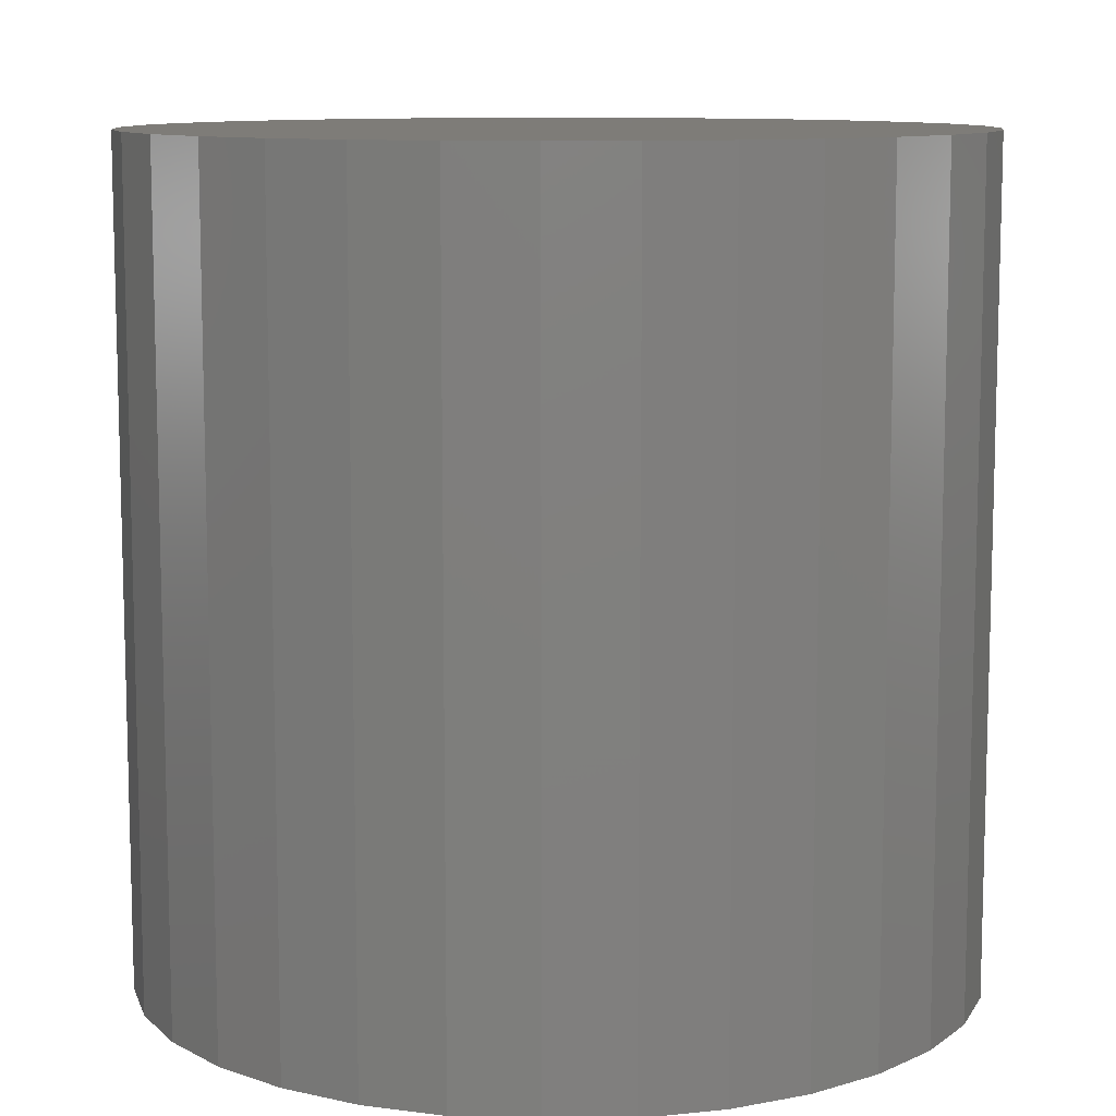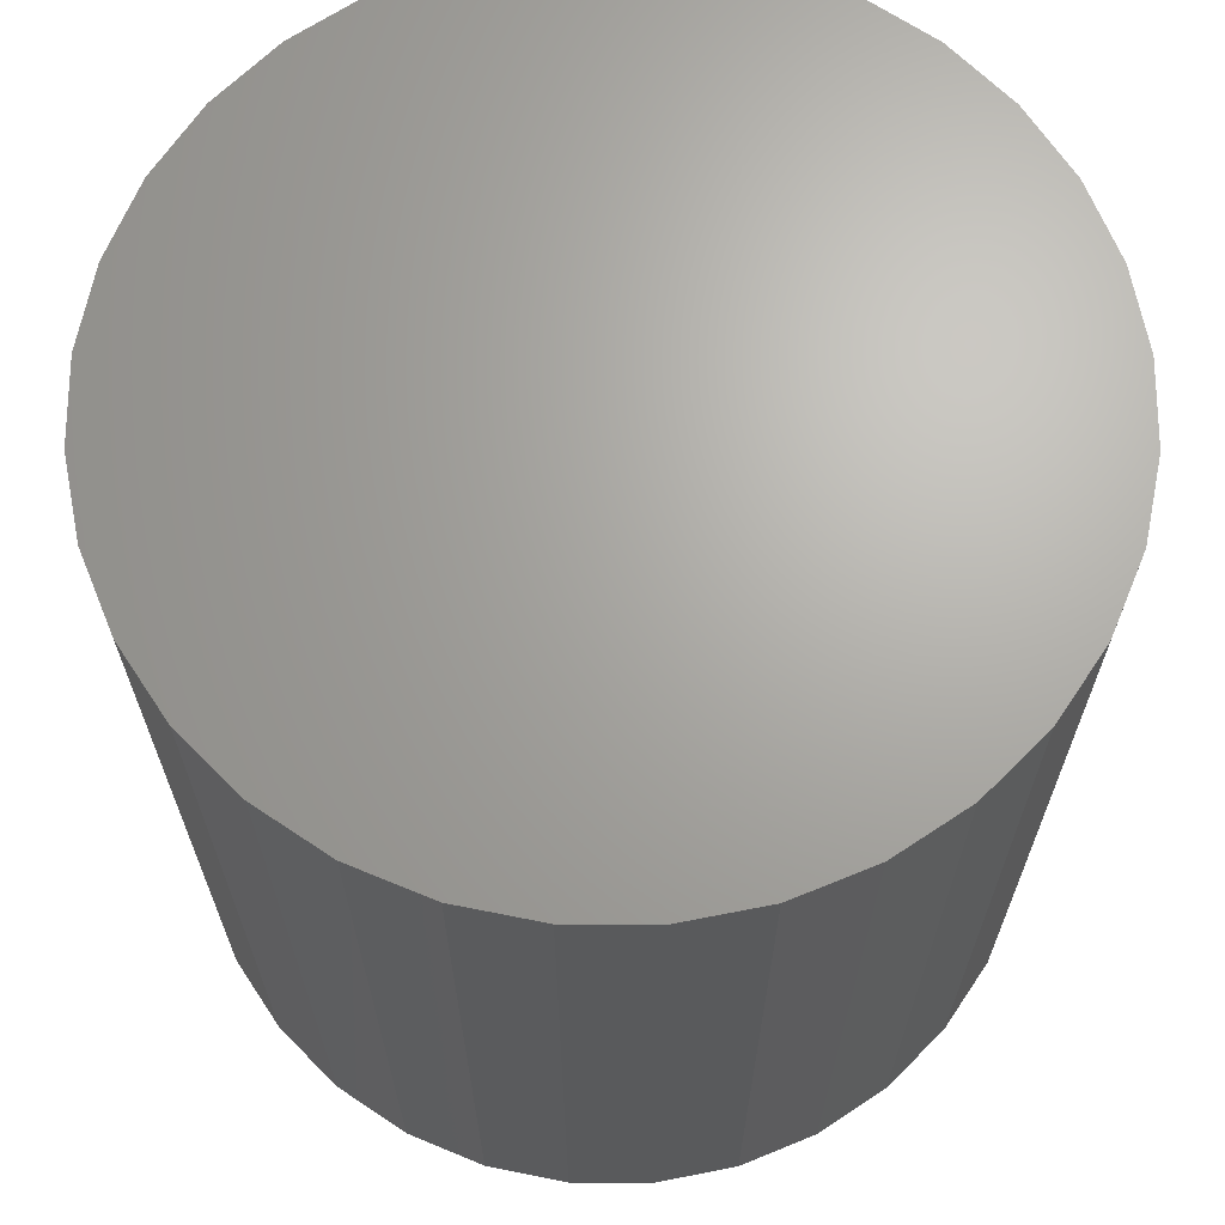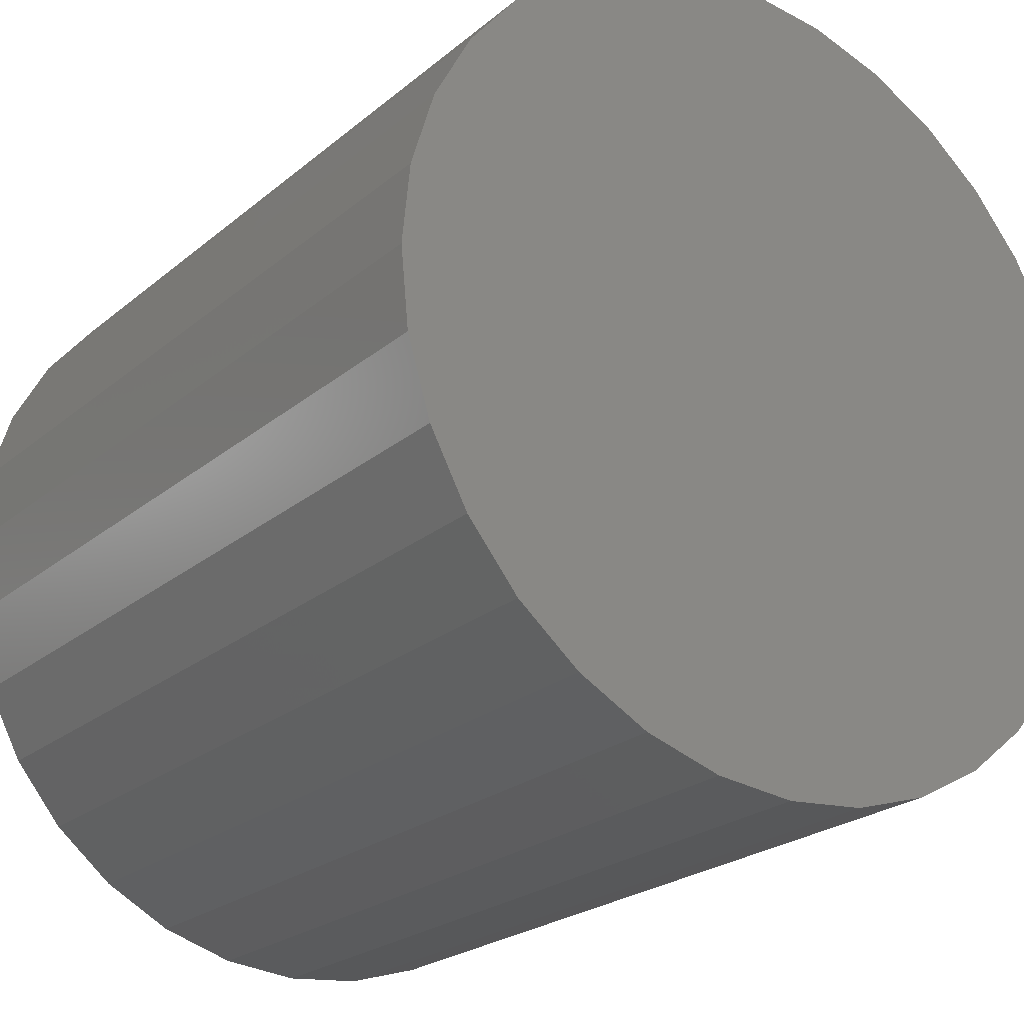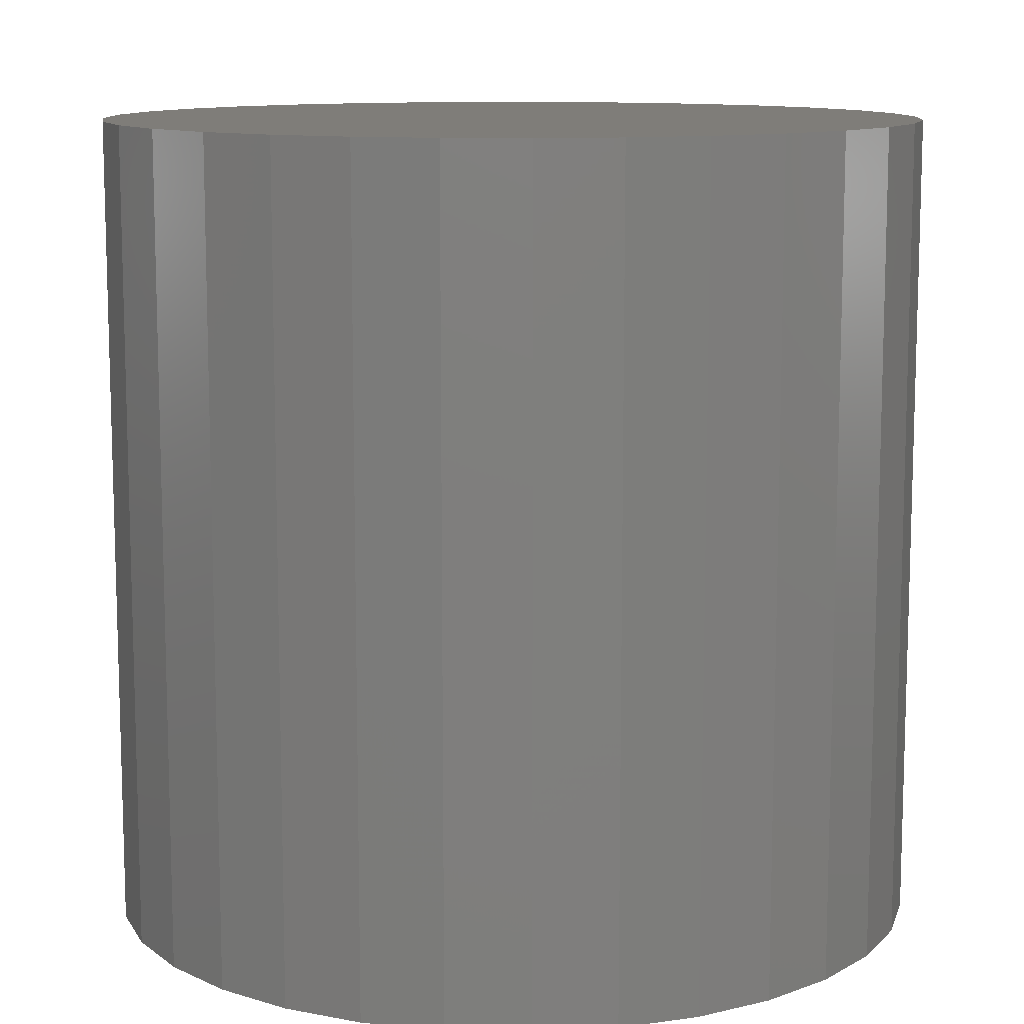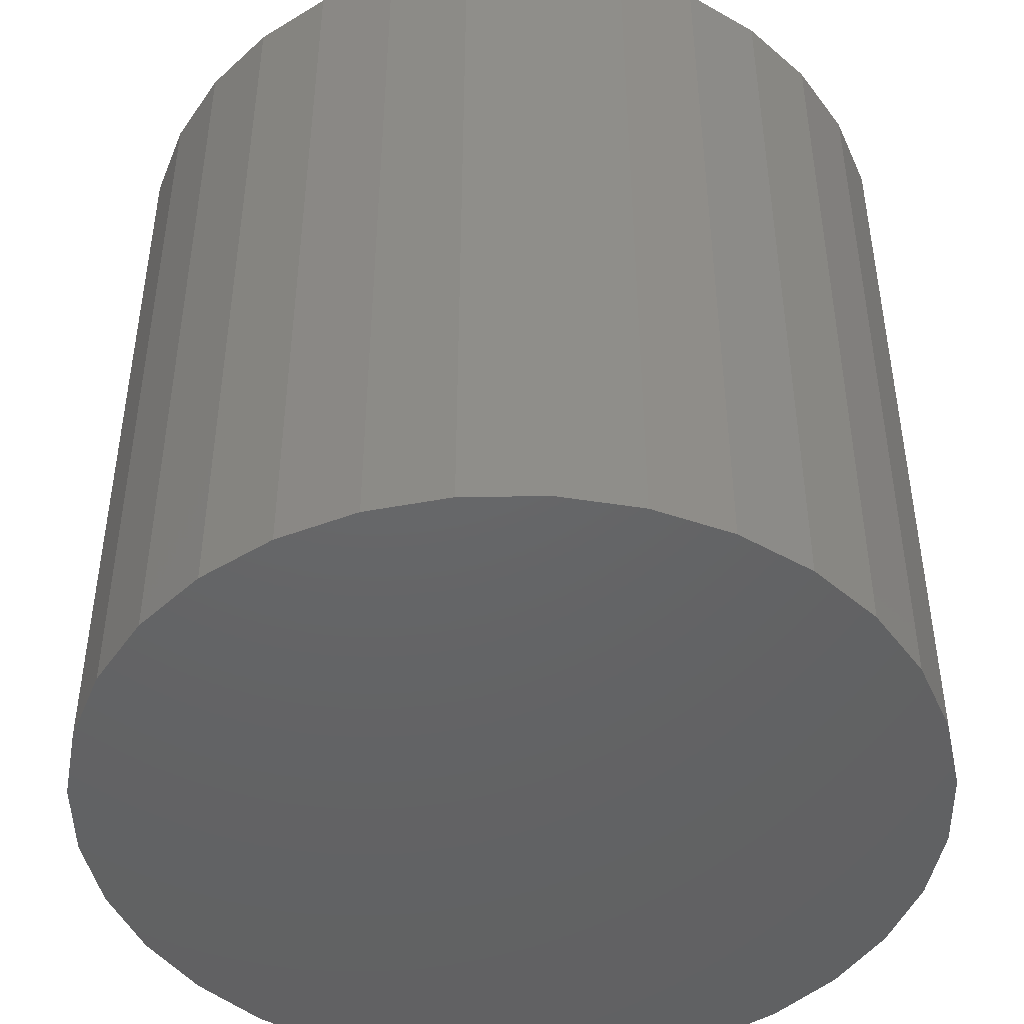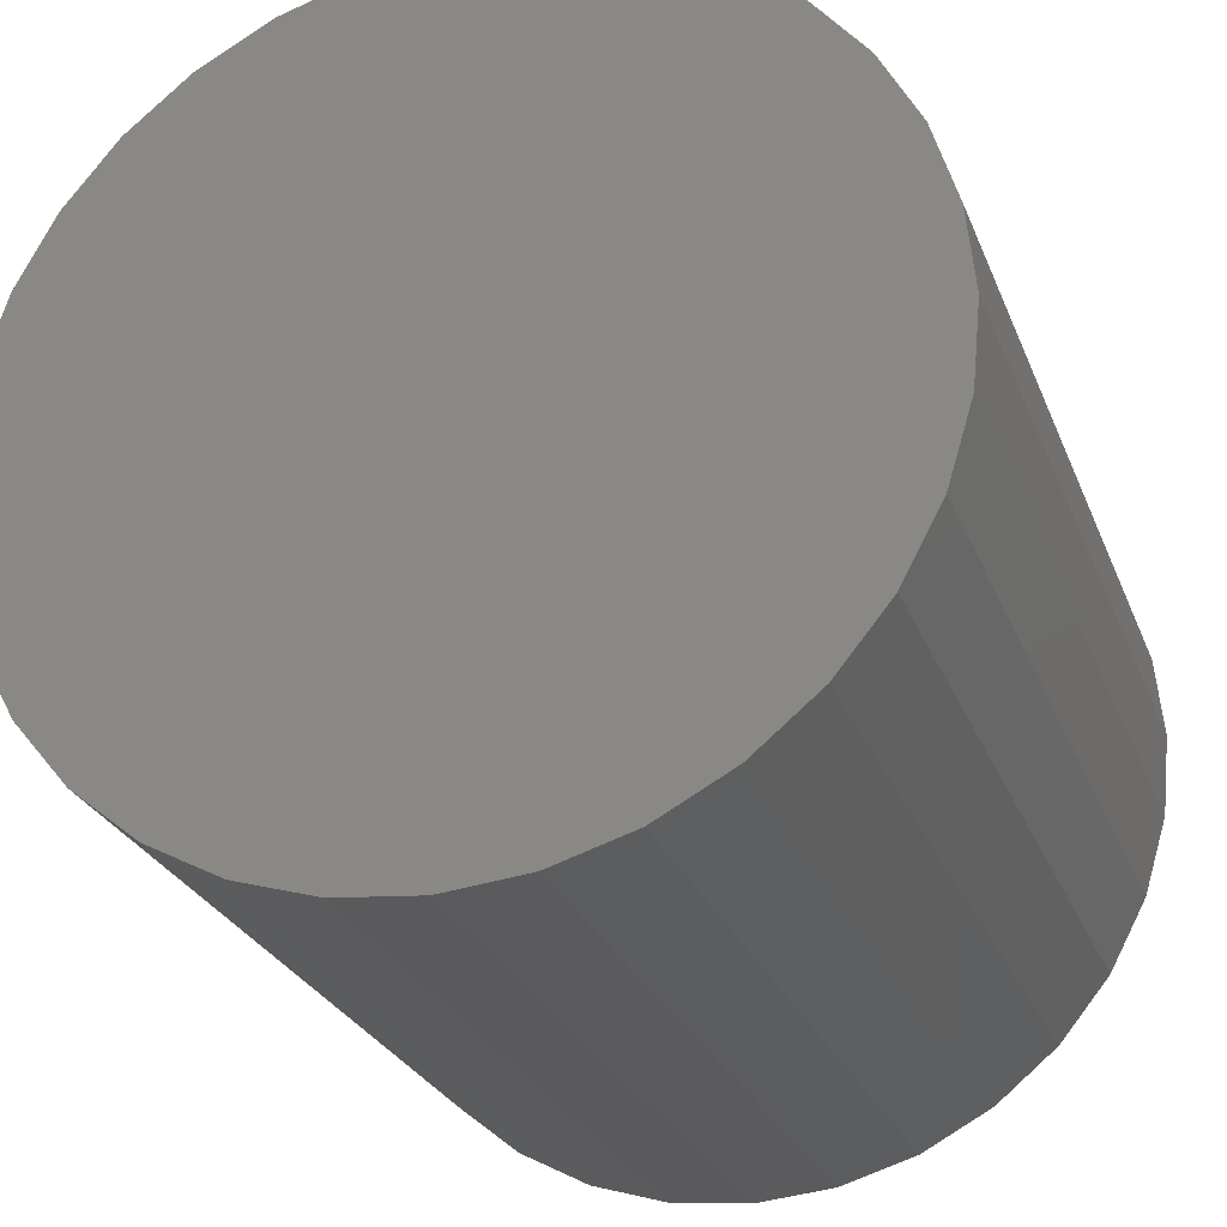
<metadata>
{"format":"stl","ext":"stl","renderer":"f3d","projection":"perspective","resolution":1024,"background":"white","views":[{"elev":10.0,"azim":-65.6,"up":"+Y"},{"elev":67.1,"azim":-28.0,"up":"+Y"},{"elev":-23.2,"azim":143.9,"up":"+Z"},{"elev":11.0,"azim":-126.3,"up":"+Y"},{"elev":-46.1,"azim":17.8,"up":"+Y"},{"elev":-26.4,"azim":18.3,"up":"+Z"}]}
</metadata>
<code>
# stl→obj: 64 verts, 124 faces
v 0.58 0.03125 0.02251
v 0.5859 0.03125 0.02431
v 0.5921 0.03125 0.02492
v 0.5983 0.03125 0.02431
v 0.6042 0.03125 0.02251
v 0.5746 0.03125 0.0196
v 0.6096 0.03125 0.0196
v 0.5698 0.03125 0.01567
v 0.6144 0.03125 0.01567
v 0.5658 0.03125 0.01088
v 0.6184 0.03125 0.01088
v 0.5629 0.03125 0.005424
v 0.6213 0.03125 0.005424
v 0.5611 0.03125 -0.0005004
v 0.6231 0.03125 -0.0005004
v 0.6213 0.03125 -0.01875
v 0.5629 0.03125 -0.01875
v 0.6231 0.03125 -0.01282
v 0.5658 0.03125 -0.02421
v 0.6184 0.03125 -0.02421
v 0.5698 0.03125 -0.02899
v 0.6144 0.03125 -0.02899
v 0.5746 0.03125 -0.03292
v 0.6096 0.03125 -0.03292
v 0.58 0.03125 -0.03584
v 0.6042 0.03125 -0.03584
v 0.5859 0.03125 -0.03763
v 0.5921 0.03125 -0.03824
v 0.5983 0.03125 -0.03763
v 0.5611 0.03125 -0.01282
v 0.5605 0.03125 -0.006661
v 0.6237 0.03125 -0.006661
v 0.5921 -0.03125 0.02492
v 0.5859 -0.03125 0.02431
v 0.58 -0.03125 0.02251
v 0.5983 -0.03125 0.02431
v 0.6042 -0.03125 0.02251
v 0.5746 -0.03125 0.0196
v 0.6096 -0.03125 0.0196
v 0.5698 -0.03125 0.01567
v 0.6144 -0.03125 0.01567
v 0.5658 -0.03125 0.01088
v 0.6184 -0.03125 0.01088
v 0.5629 -0.03125 0.005424
v 0.6213 -0.03125 0.005424
v 0.5611 -0.03125 -0.0005004
v 0.6231 -0.03125 -0.0005004
v 0.6231 -0.03125 -0.01282
v 0.5629 -0.03125 -0.01875
v 0.6213 -0.03125 -0.01875
v 0.5658 -0.03125 -0.02421
v 0.6184 -0.03125 -0.02421
v 0.5698 -0.03125 -0.02899
v 0.6144 -0.03125 -0.02899
v 0.5746 -0.03125 -0.03292
v 0.6096 -0.03125 -0.03292
v 0.58 -0.03125 -0.03584
v 0.6042 -0.03125 -0.03584
v 0.5859 -0.03125 -0.03763
v 0.5921 -0.03125 -0.03824
v 0.5983 -0.03125 -0.03763
v 0.6237 -0.03125 -0.006661
v 0.5605 -0.03125 -0.006661
v 0.5611 -0.03125 -0.01282
f 1 2 3
f 1 3 4
f 5 1 4
f 6 1 5
f 7 6 5
f 8 6 7
f 9 8 7
f 10 8 9
f 11 10 9
f 12 10 11
f 13 12 11
f 14 12 13
f 15 14 13
f 16 17 18
f 19 17 16
f 20 19 16
f 21 19 20
f 22 21 20
f 23 21 22
f 24 23 22
f 25 23 24
f 26 25 24
f 27 25 26
f 28 27 26
f 29 28 26
f 17 30 18
f 18 30 31
f 18 31 32
f 32 31 14
f 32 14 15
f 33 34 35
f 36 33 35
f 36 35 37
f 37 35 38
f 37 38 39
f 39 38 40
f 39 40 41
f 41 40 42
f 41 42 43
f 43 42 44
f 43 44 45
f 45 44 46
f 45 46 47
f 48 49 50
f 50 49 51
f 50 51 52
f 52 51 53
f 52 53 54
f 54 53 55
f 54 55 56
f 56 55 57
f 56 57 58
f 58 57 59
f 58 59 60
f 58 60 61
f 47 46 62
f 62 46 63
f 62 63 48
f 48 63 64
f 48 64 49
f 32 62 18
f 18 62 48
f 18 48 16
f 16 48 50
f 16 50 20
f 20 50 52
f 20 52 22
f 22 52 54
f 22 54 24
f 24 54 56
f 24 56 26
f 26 56 58
f 26 58 29
f 29 58 61
f 29 61 28
f 28 61 60
f 28 60 27
f 27 60 59
f 27 59 25
f 25 59 57
f 25 57 23
f 23 57 55
f 23 55 21
f 21 55 53
f 21 53 19
f 19 53 51
f 19 51 17
f 17 51 49
f 17 49 30
f 30 49 64
f 30 64 31
f 31 64 63
f 31 63 14
f 14 63 46
f 14 46 12
f 12 46 44
f 12 44 10
f 10 44 42
f 10 42 8
f 8 42 40
f 8 40 6
f 6 40 38
f 6 38 1
f 1 38 35
f 1 35 2
f 2 35 34
f 2 34 3
f 3 34 33
f 3 33 4
f 4 33 36
f 4 36 5
f 5 36 37
f 5 37 7
f 7 37 39
f 7 39 9
f 9 39 41
f 9 41 11
f 11 41 43
f 11 43 13
f 13 43 45
f 13 45 15
f 15 45 47
f 15 47 32
f 32 47 62

</code>
